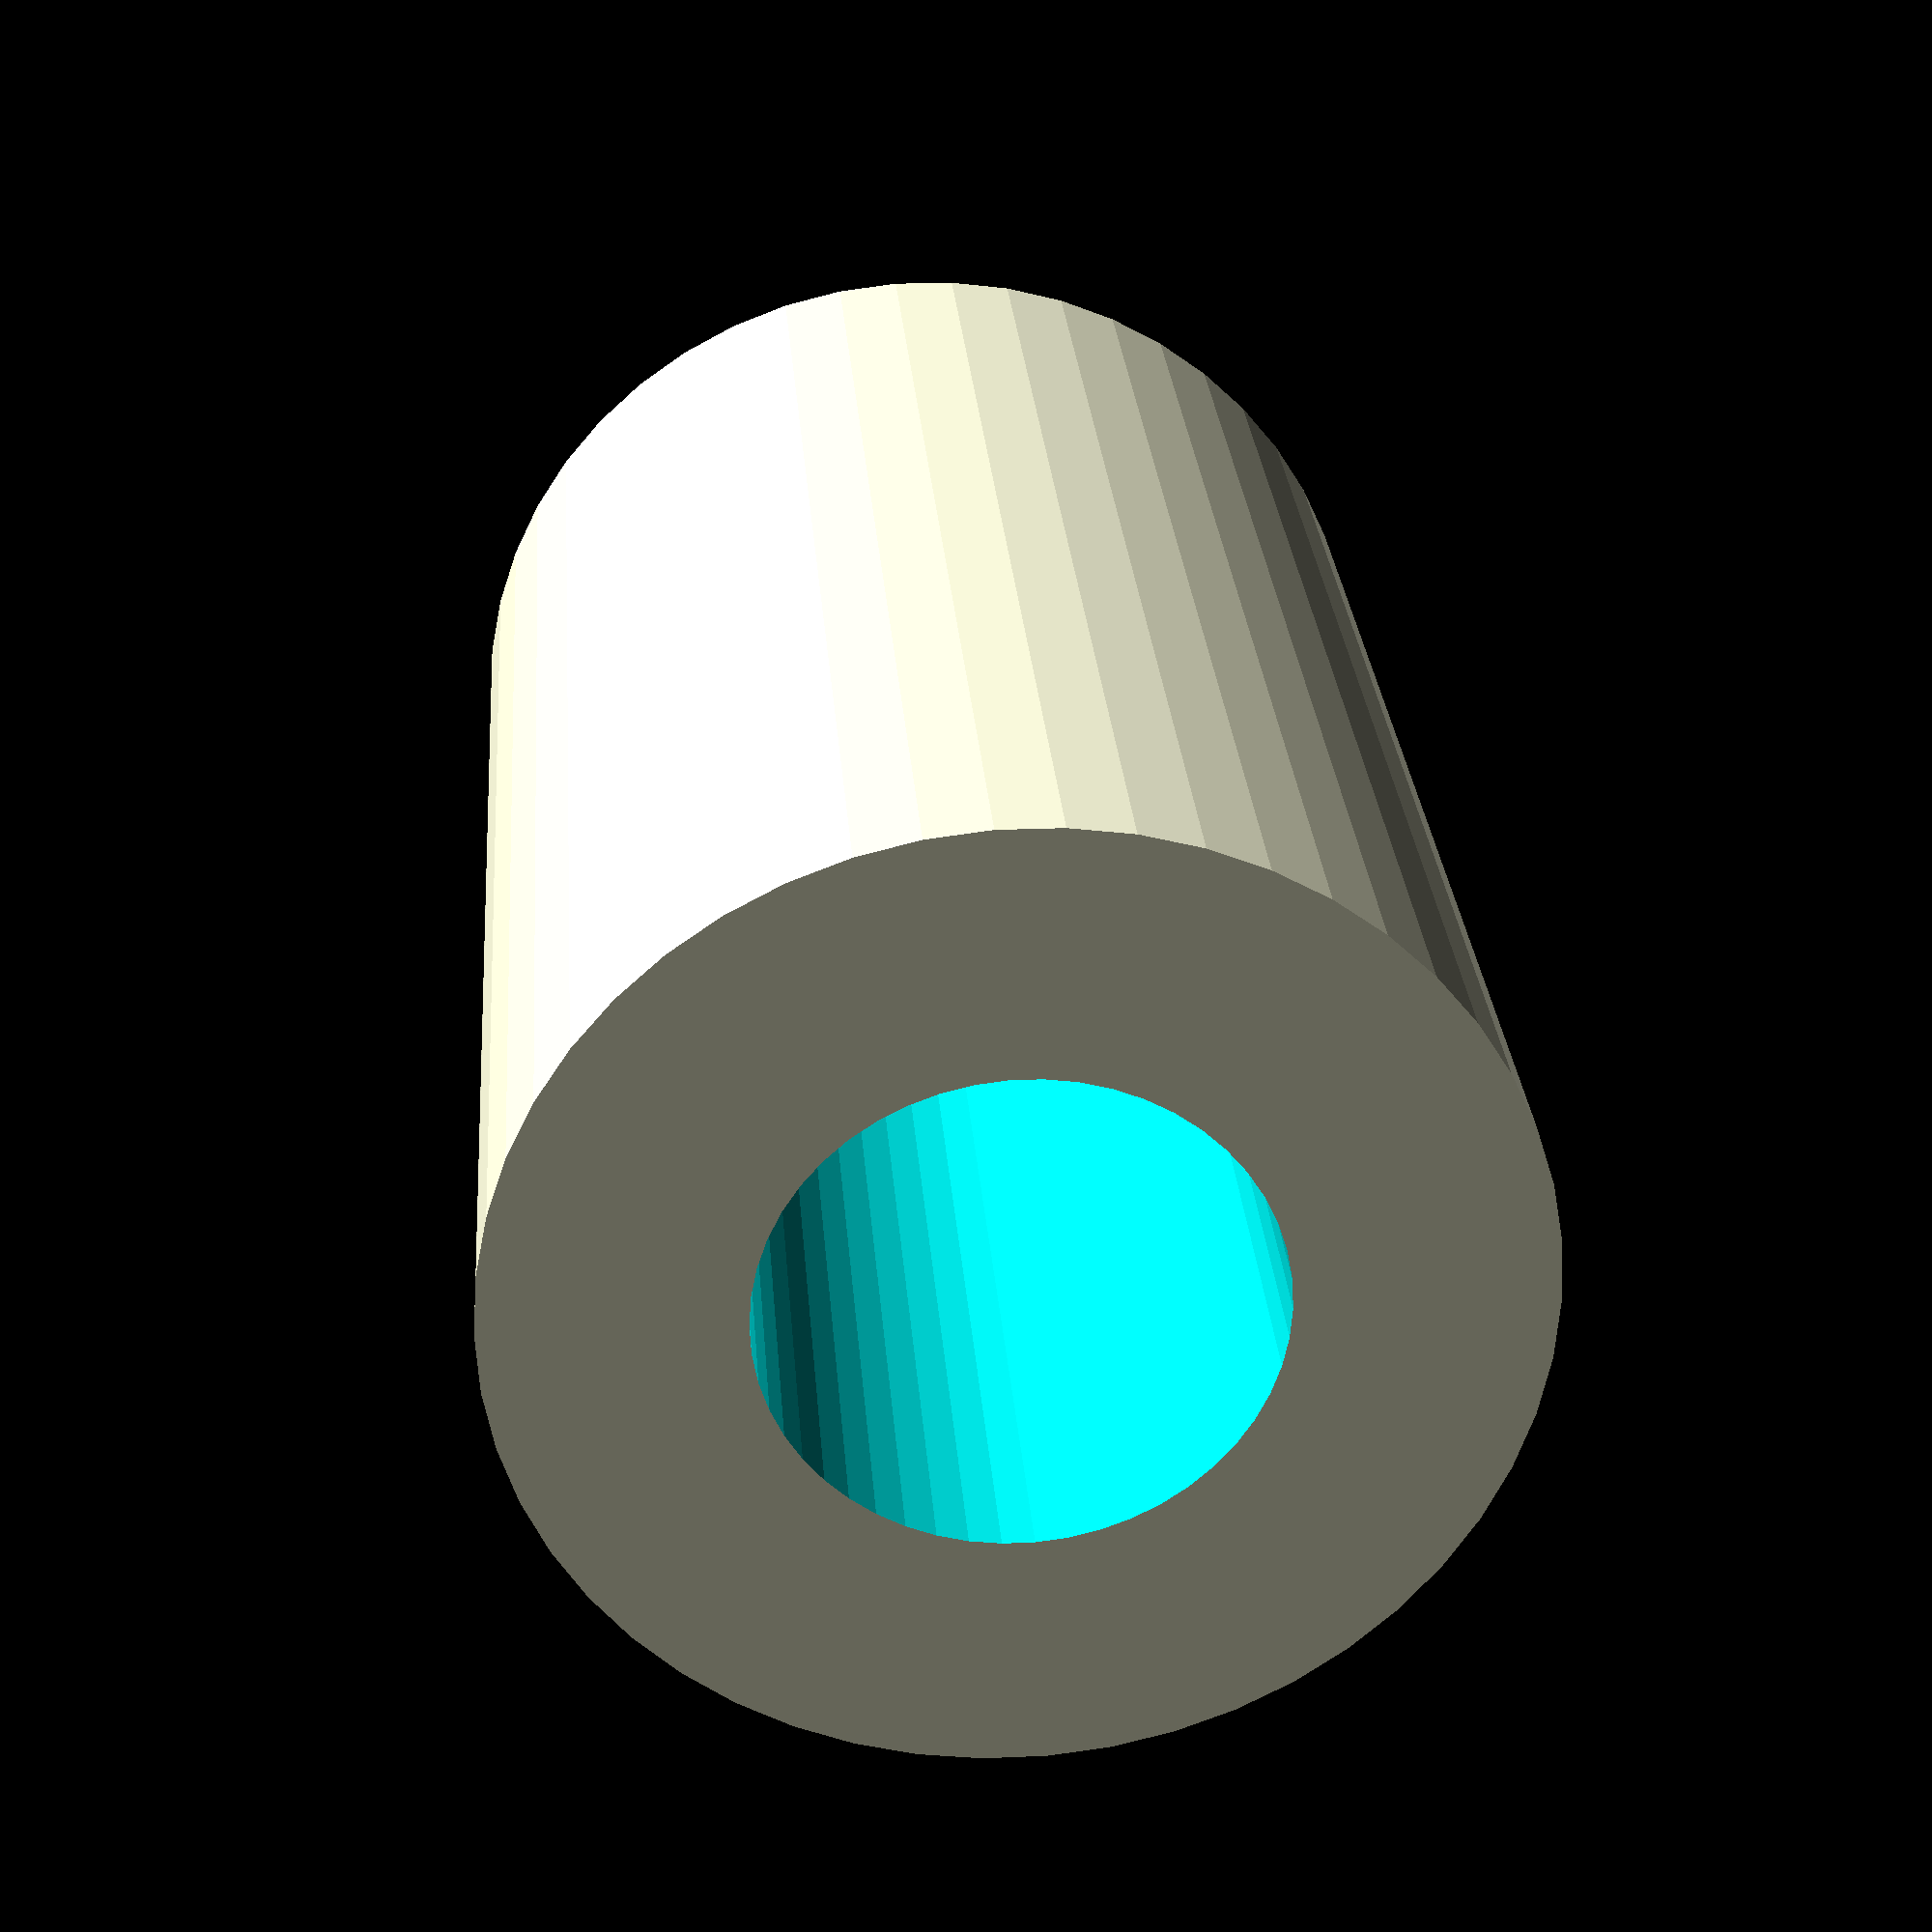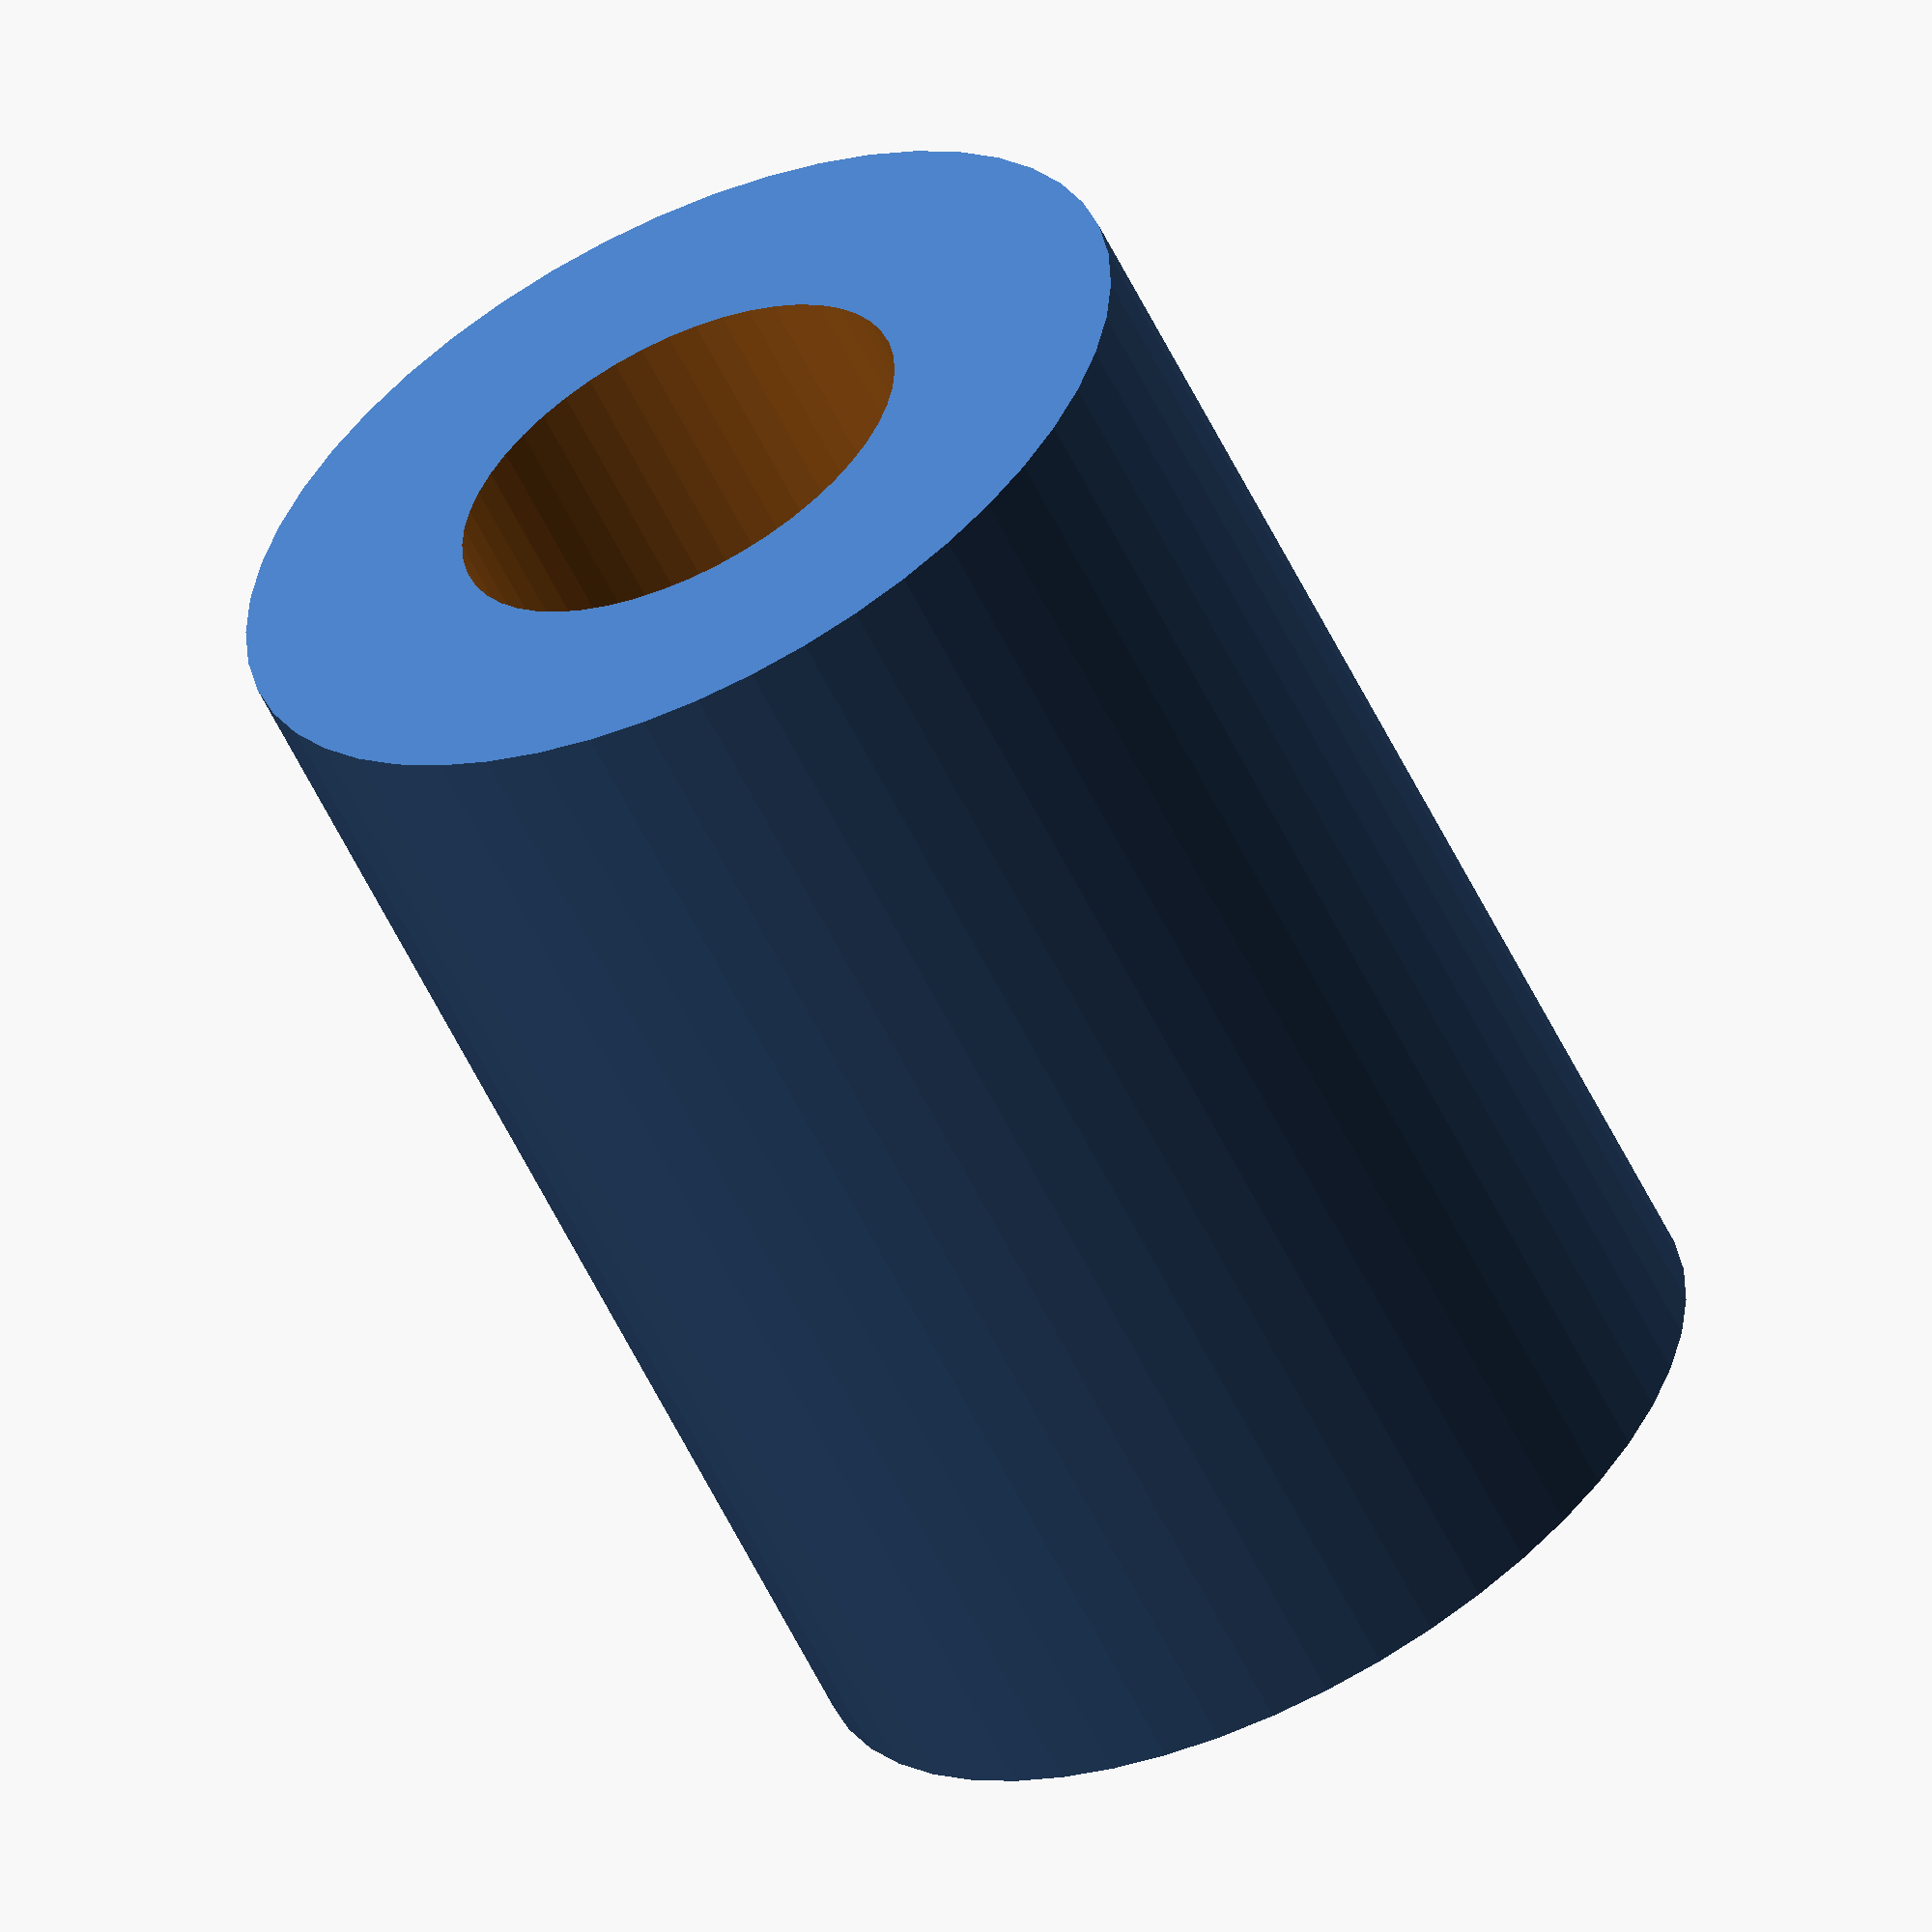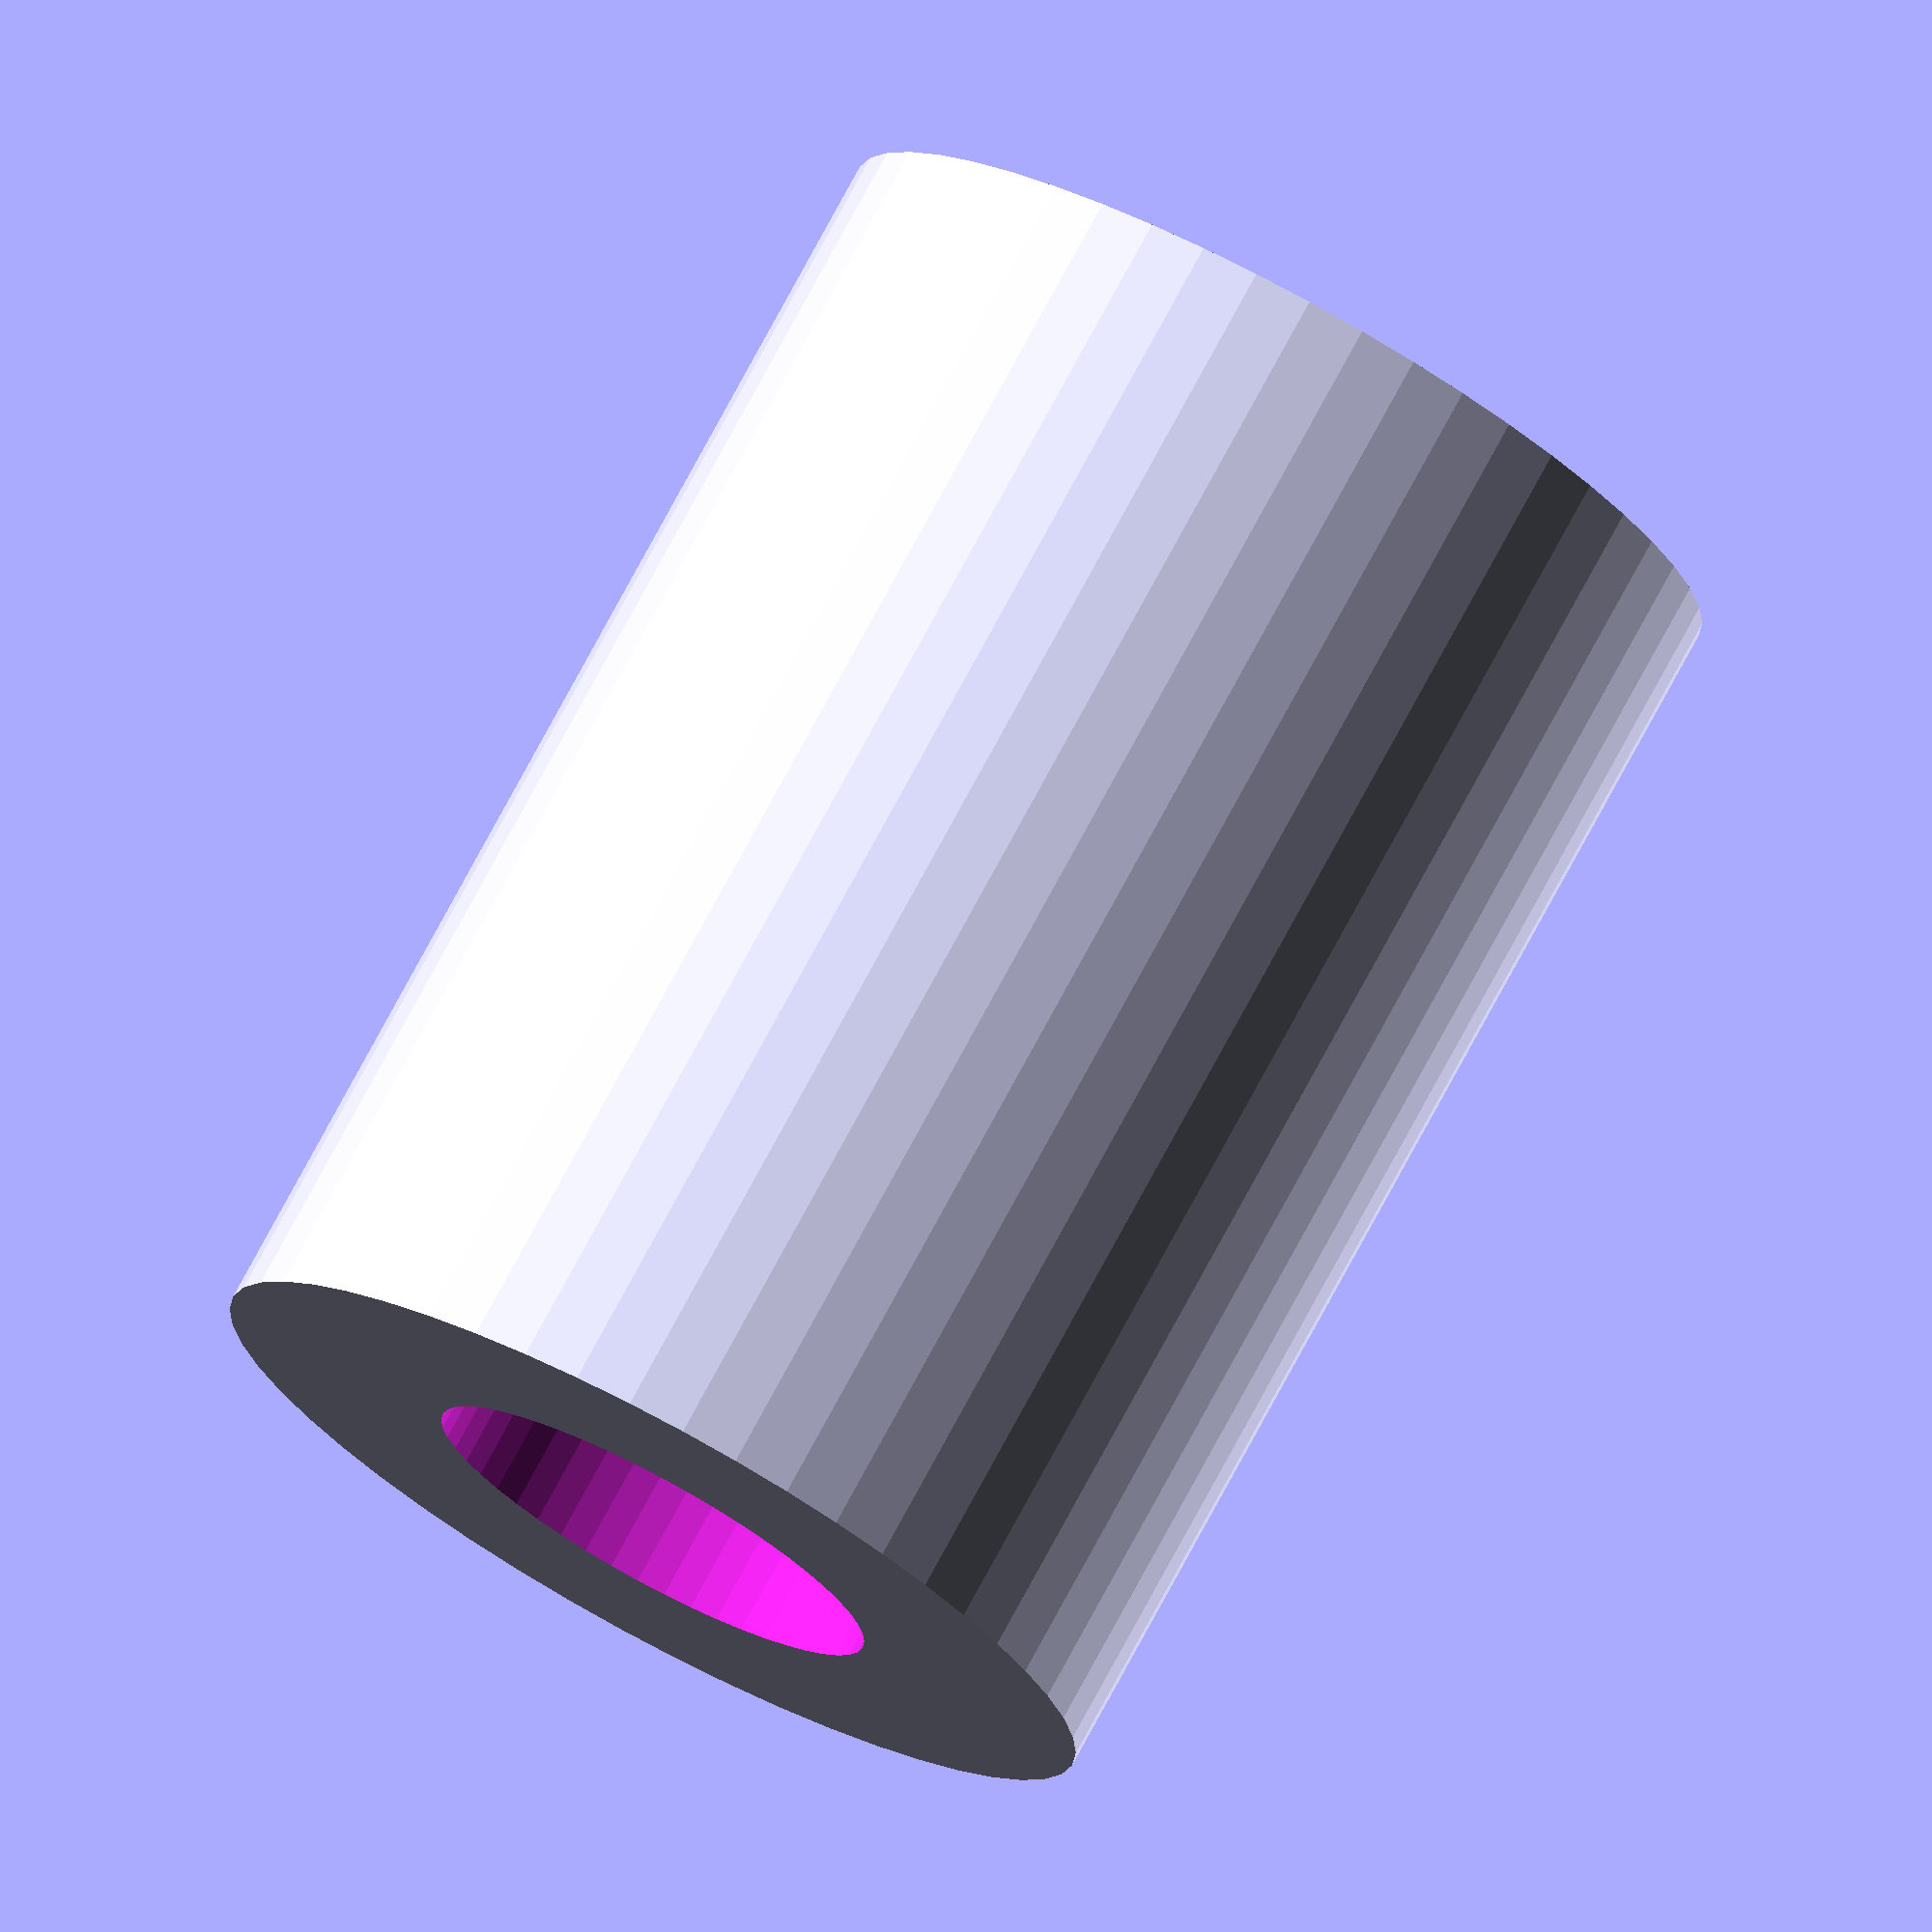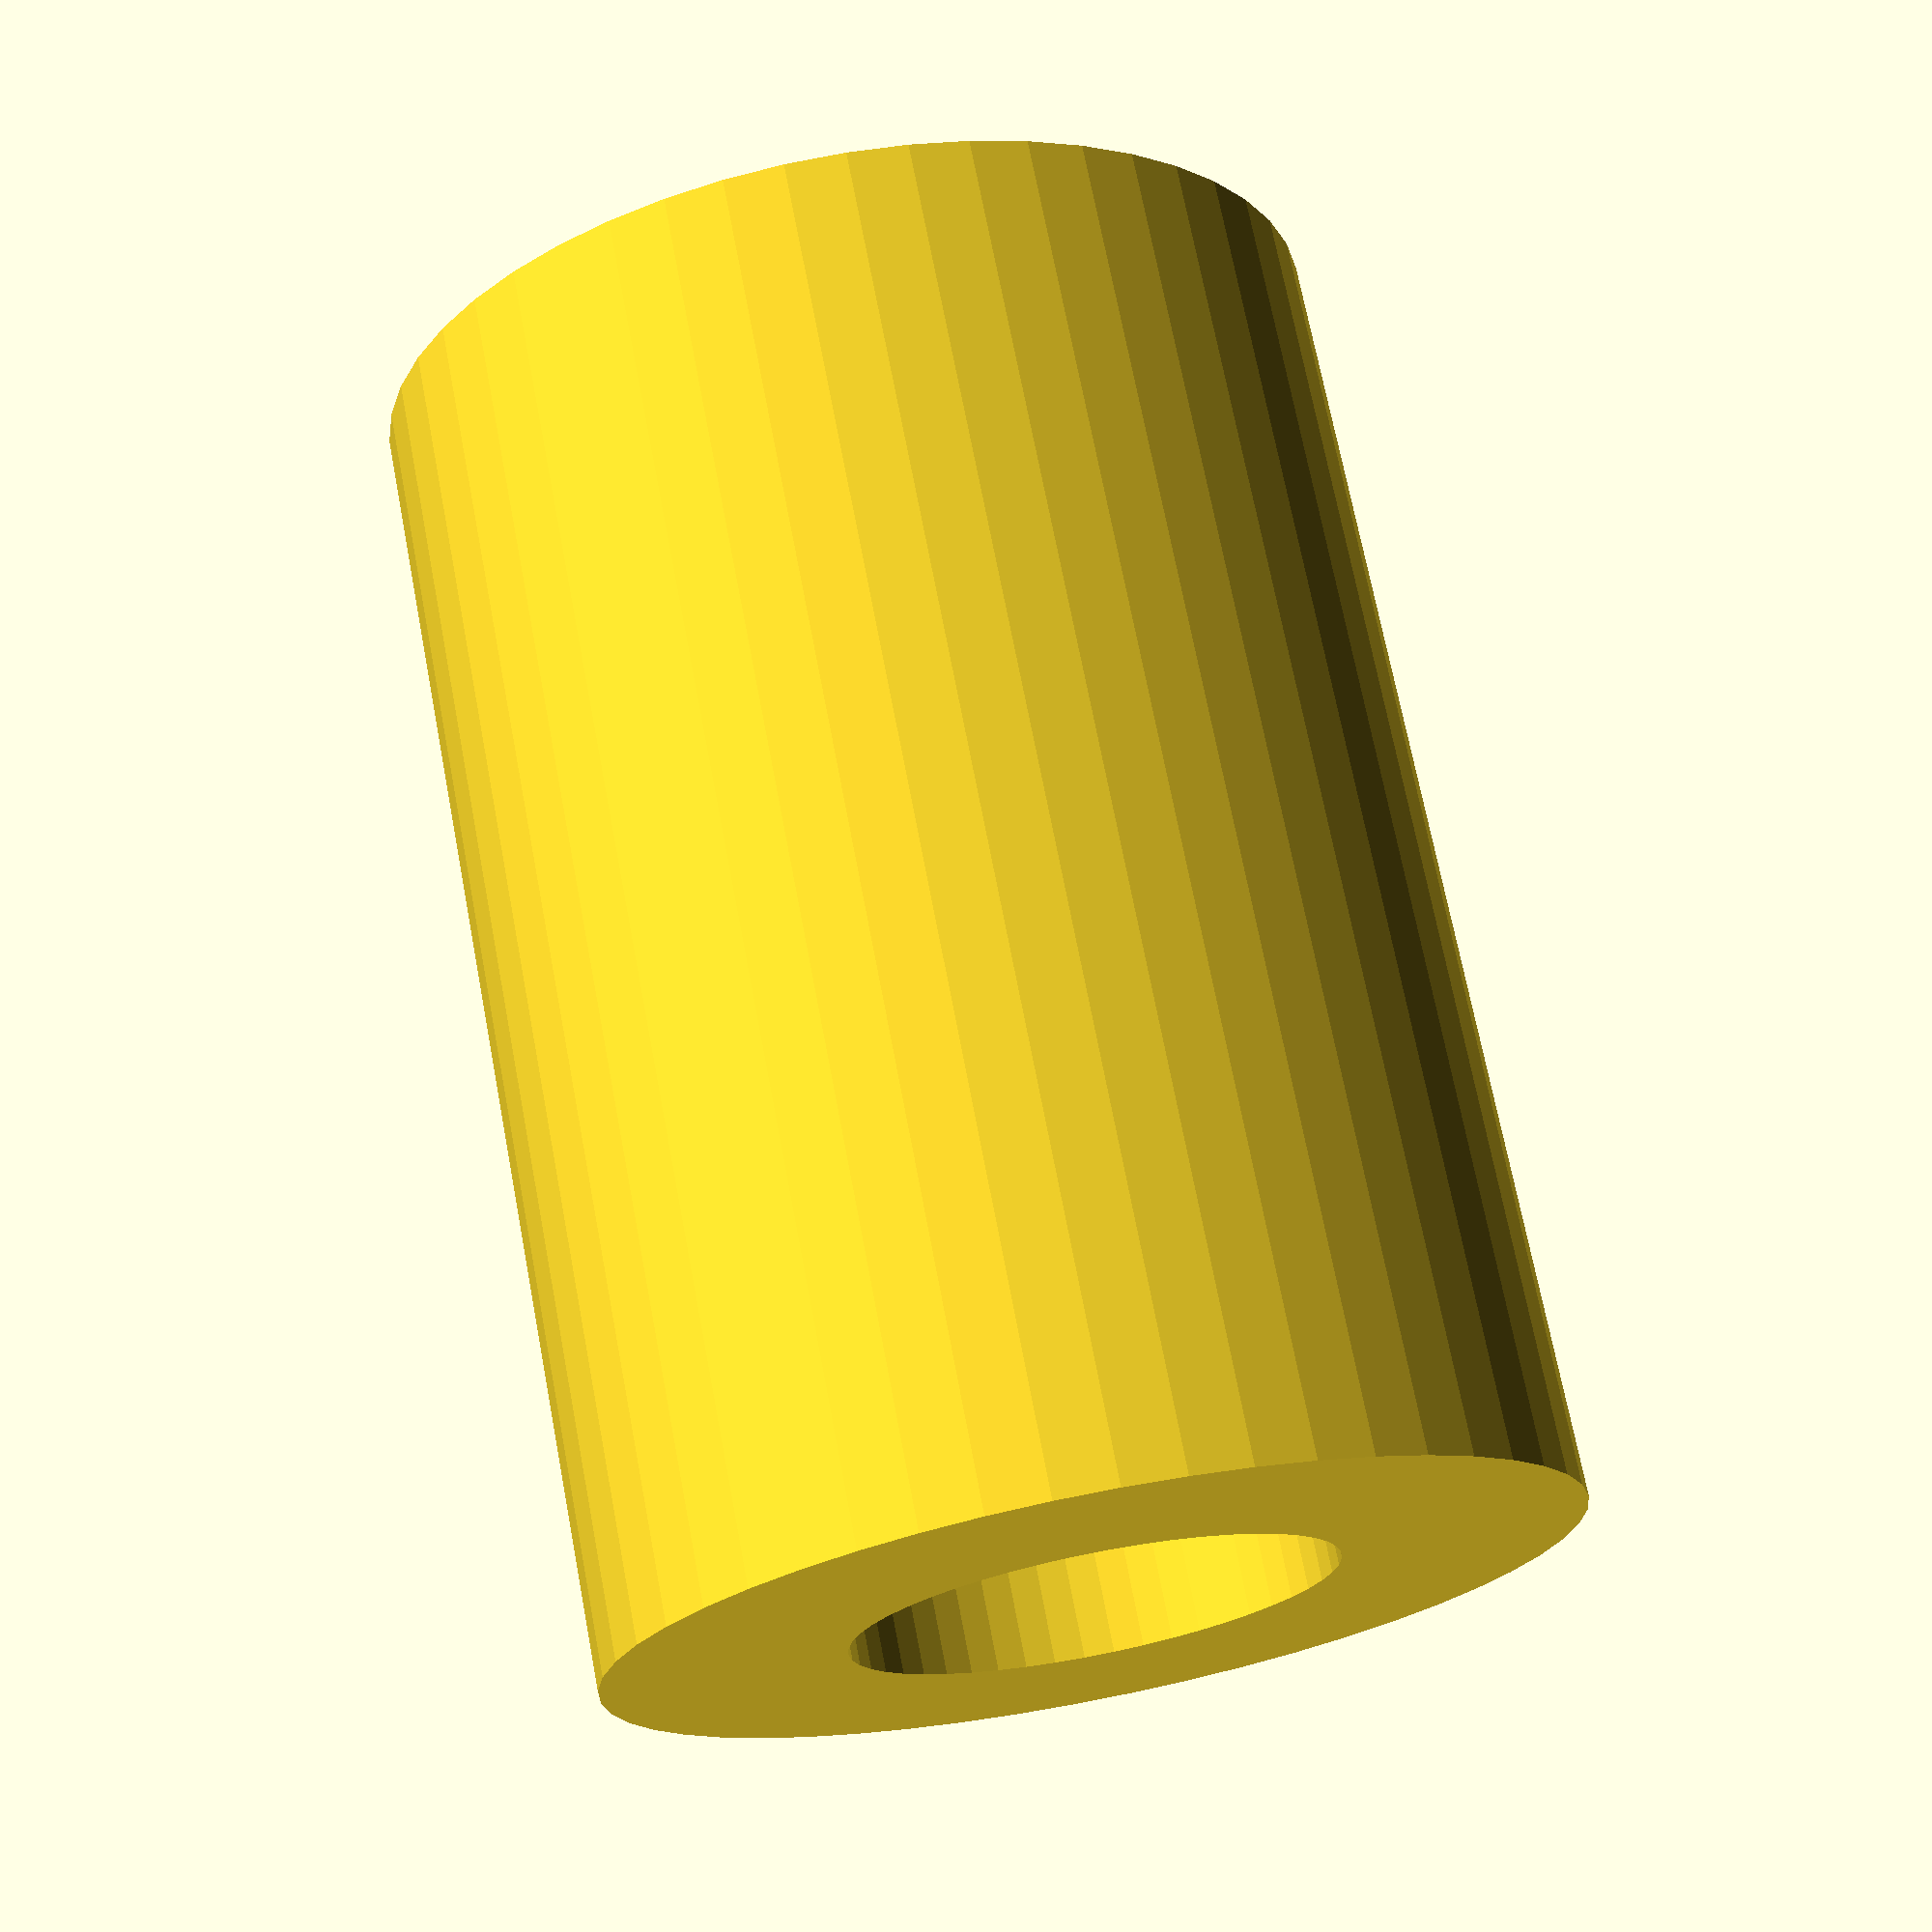
<openscad>
$fn = 50;


difference() {
	union() {
		translate(v = [0, 0, -27.5000000000]) {
			cylinder(h = 55, r = 20.0000000000);
		}
	}
	union() {
		translate(v = [0, 0, -100.0000000000]) {
			cylinder(h = 200, r = 10);
		}
	}
}
</openscad>
<views>
elev=332.0 azim=317.3 roll=355.7 proj=p view=solid
elev=238.6 azim=56.6 roll=334.2 proj=o view=solid
elev=103.9 azim=301.9 roll=331.7 proj=o view=wireframe
elev=109.5 azim=26.4 roll=190.8 proj=p view=solid
</views>
